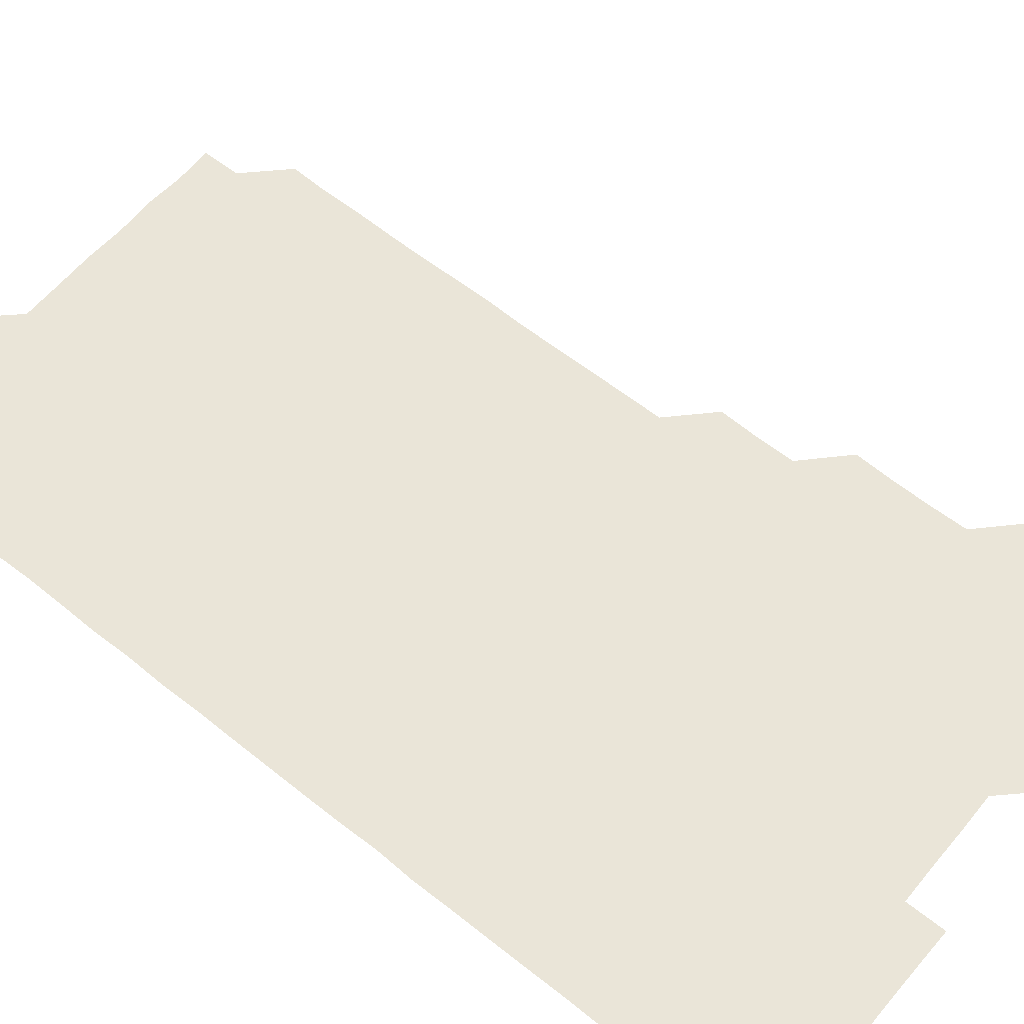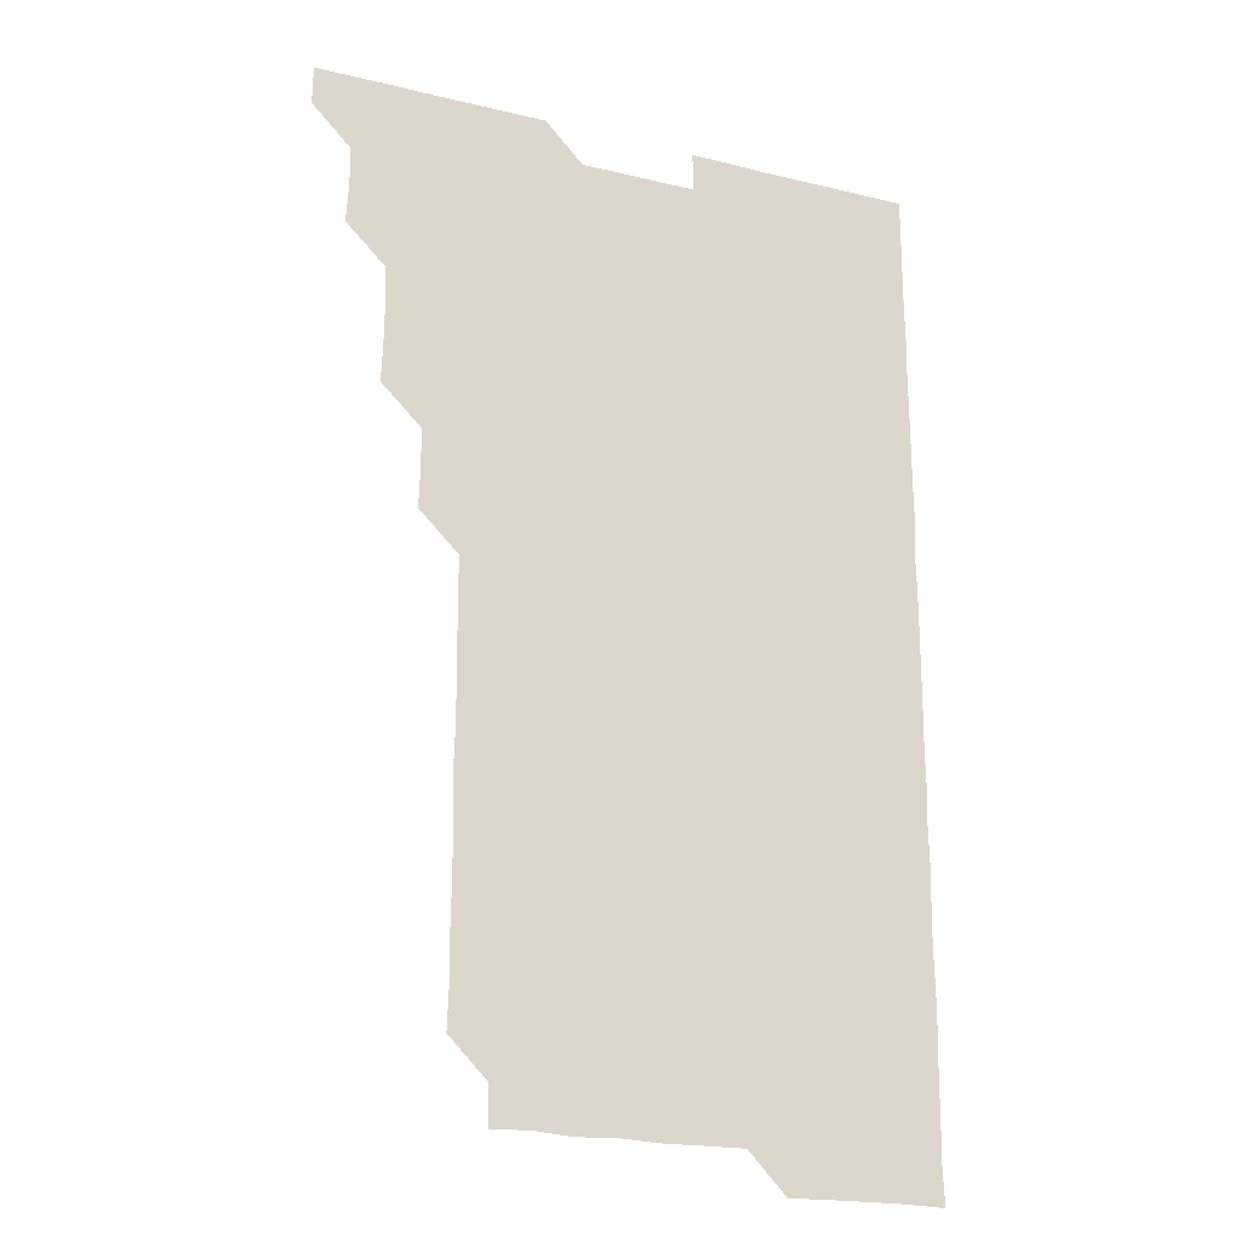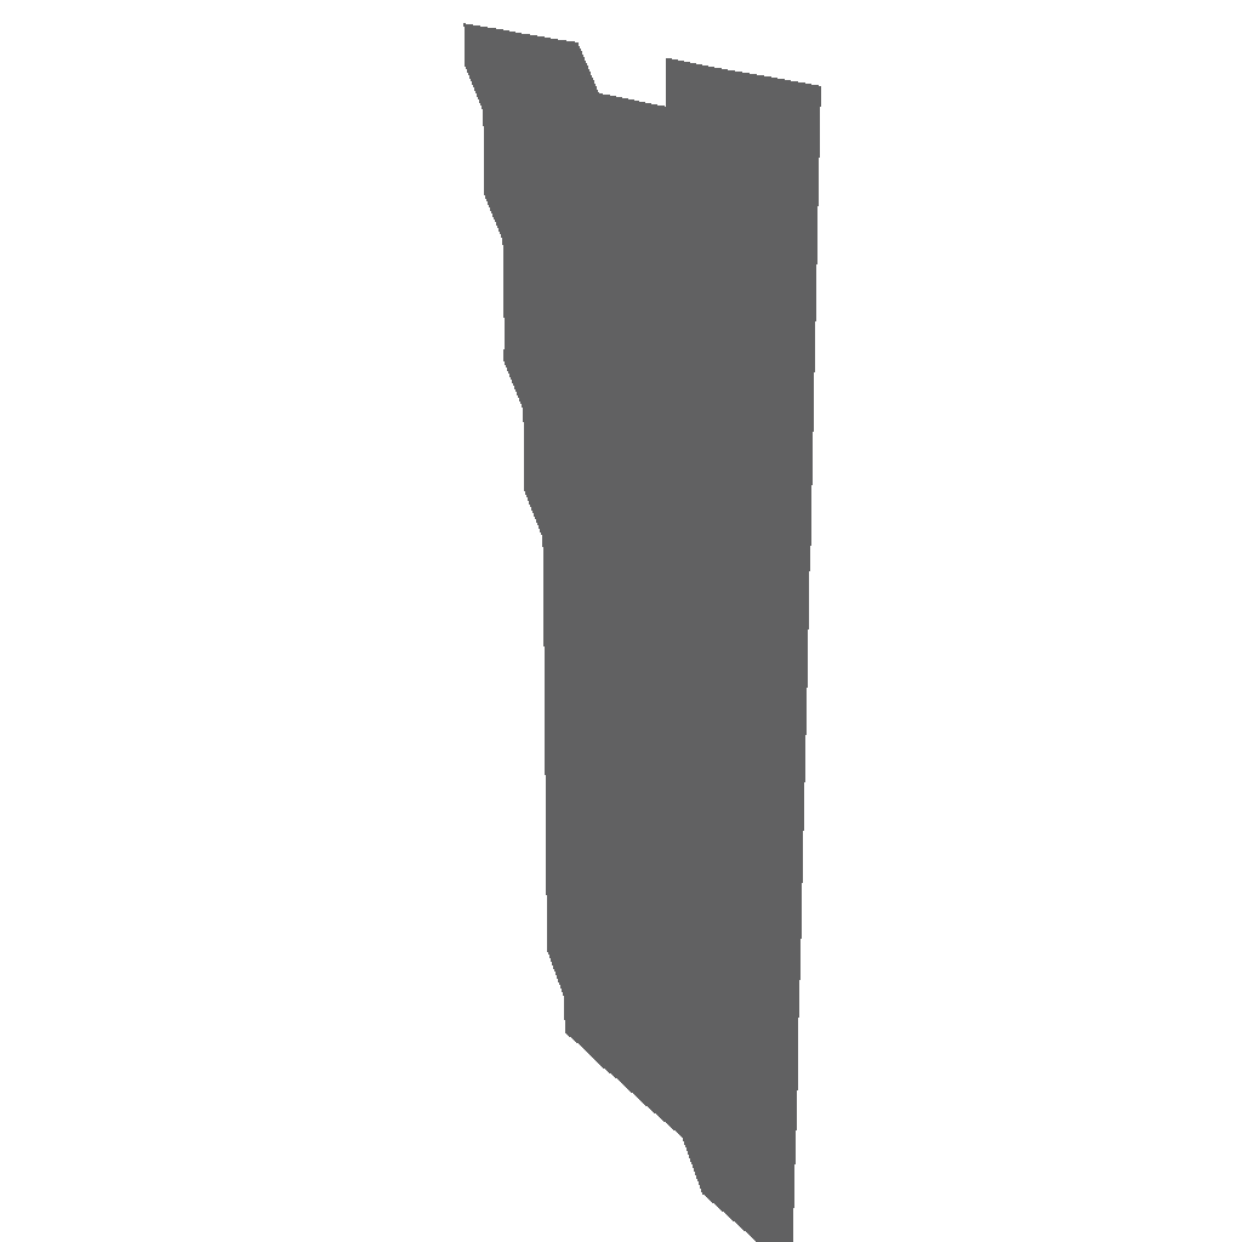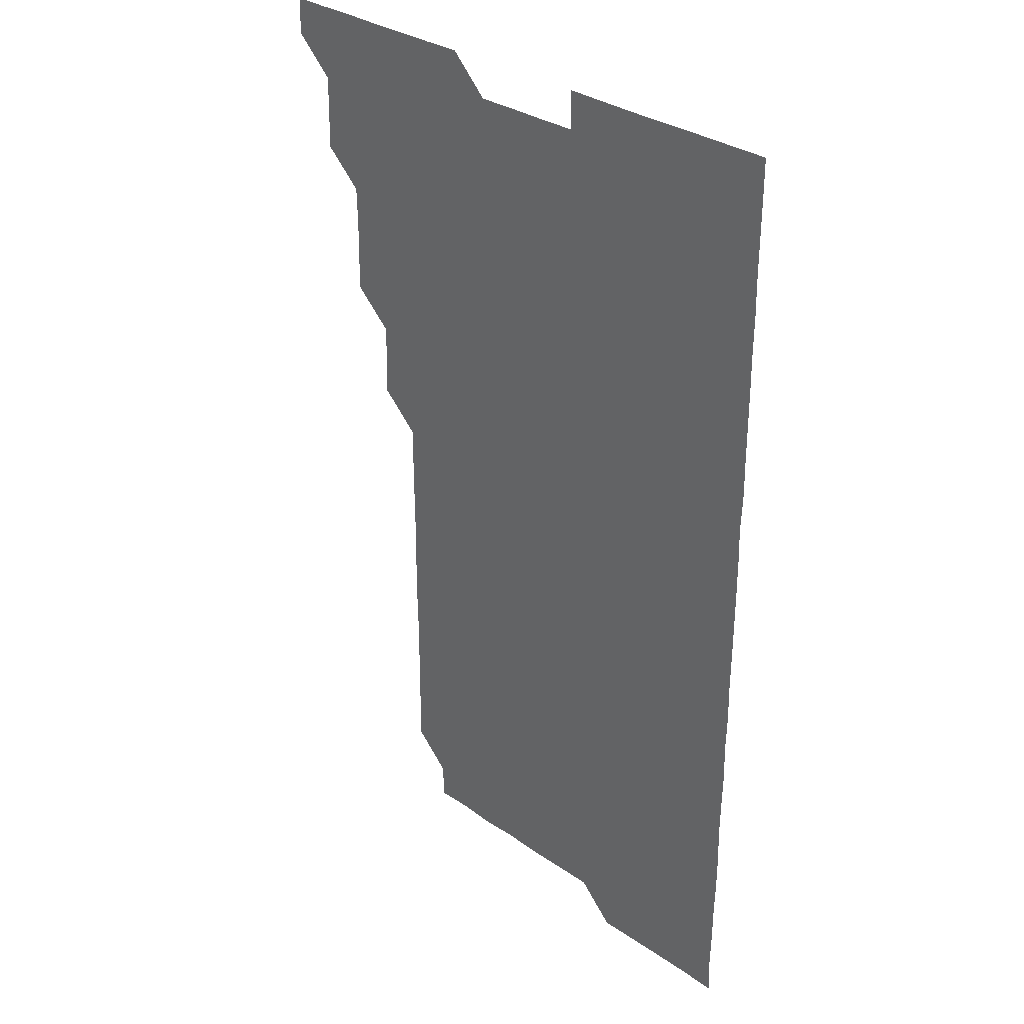
<metadata>
{"format":"obj","ext":"obj","renderer":"f3d","projection":"perspective","resolution":1024,"background":"white","views":[{"elev":59.6,"azim":129.5,"up":"+Z"},{"elev":-21.3,"azim":-23.4,"up":"+Y"},{"elev":18.0,"azim":61.5,"up":"+Y"},{"elev":32.3,"azim":43.9,"up":"+Y"}]}
</metadata>
<code>
v 465.8 556.1 0
v 466 570.9 0
v 480.2 511 0
v 481.1 525.4 0
v 481 540.9 0
v 481.2 555.9 0
v 481 570.9 0
v 495.4 450.8 0
v 496 465.5 0
v 496.1 480.7 0
v 495.8 496 0
v 496.5 511.4 0
v 496.1 526.1 0
v 496.1 541 0
v 496.1 555.9 0
v 495.9 571.1 0
v 510.6 405.7 0
v 511.1 420.5 0
v 511 435.9 0
v 511.2 451.2 0
v 511.2 466.2 0
v 510.5 480.8 0
v 511.2 496.1 0
v 511.2 511.1 0
v 511.1 526 0
v 511 541 0
v 511 556 0
v 511 570.9 0
v 525.6 225.3 0
v 526.2 240 0
v 525.9 254.9 0
v 526.2 269.8 0
v 526.3 285.2 0
v 526 300.6 0
v 525.8 315.2 0
v 526.2 330.2 0
v 526.1 345.4 0
v 526 360.5 0
v 525.9 375.6 0
v 525.9 390.8 0
v 526 406.1 0
v 526 421 0
v 525.9 435.9 0
v 526.1 451.1 0
v 526.3 466.1 0
v 526.1 481.2 0
v 525.9 496 0
v 525.9 511 0
v 525.9 526 0
v 526.1 540.9 0
v 526 556 0
v 526 571.1 0
v 540.7 195.9 0
v 540.4 210.5 0
v 540.5 225.6 0
v 541.6 241.2 0
v 541.2 256.2 0
v 541.2 271.3 0
v 541 286 0
v 541.3 301.1 0
v 540.8 316 0
v 541.4 331.3 0
v 541 346 0
v 541.1 361.1 0
v 541.2 376.2 0
v 541 391 0
v 541 406.1 0
v 541.3 421.3 0
v 541.1 436.1 0
v 541 451 0
v 541 466 0
v 541.1 481 0
v 541.1 496 0
v 541.1 511 0
v 541.1 526 0
v 541 541 0
v 541 556.1 0
v 541.1 571.1 0
v 555.8 196.3 0
v 556.8 211 0
v 556.2 226.4 0
v 556 241.1 0
v 556.3 256.4 0
v 556.3 271.3 0
v 556.2 286.2 0
v 556.1 301.2 0
v 556 316 0
v 556.3 331.4 0
v 556.1 346.1 0
v 556.2 361.2 0
v 555.9 376 0
v 555.9 391 0
v 555.9 405.9 0
v 556.1 421.1 0
v 556.1 436.1 0
v 556 451 0
v 556.1 466.1 0
v 556.1 481.1 0
v 556.1 496 0
v 556.1 511 0
v 556.2 525.9 0
v 556.1 540.8 0
v 555.9 556 0
v 555.8 571.3 0
v 570 195.3 0
v 571.3 211.7 0
v 571.2 226.3 0
v 571 241.1 0
v 571.1 256.2 0
v 571 271 0
v 571.1 286.2 0
v 571 301 0
v 571.1 316.2 0
v 571 331.1 0
v 571.1 346.1 0
v 571.1 361.2 0
v 571.1 376.1 0
v 571.1 391.2 0
v 571.1 406.2 0
v 570.9 420.9 0
v 571 436 0
v 570.9 450.9 0
v 571.1 466.1 0
v 570.9 481 0
v 571.1 496.1 0
v 571.1 511 0
v 571 525.9 0
v 571 540.9 0
v 570.8 555.9 0
v 585.1 196 0
v 586.3 211.7 0
v 586.3 226.7 0
v 586 241.1 0
v 586.1 256.2 0
v 586.1 271.2 0
v 586 285.9 0
v 586 301 0
v 586 316 0
v 585.9 331 0
v 586 346.4 0
v 586 360.9 0
v 586.1 376.2 0
v 586 391.1 0
v 586 406 0
v 586.2 421.2 0
v 585.9 435.9 0
v 586.1 451.1 0
v 586.1 466.1 0
v 586 481 0
v 586 496 0
v 586 511 0
v 586 526 0
v 586 541 0
v 585.9 556.1 0
v 600.7 195.4 0
v 600.9 211.6 0
v 601.1 226.1 0
v 601 240.8 0
v 601 256.1 0
v 601 271.2 0
v 601 286.2 0
v 601.1 301.2 0
v 601.1 316.3 0
v 601 331.1 0
v 601 345.7 0
v 601 361.1 0
v 601 376.2 0
v 601 391.2 0
v 601 406 0
v 601.1 421.2 0
v 601 435.9 0
v 601.1 451.2 0
v 601 466 0
v 601 481 0
v 600.9 495.9 0
v 601 511 0
v 601 526 0
v 601.1 540.9 0
v 601 556 0
v 615.9 195.6 0
v 615.9 211 0
v 616 226.4 0
v 616.1 241.1 0
v 616 256 0
v 616 271.2 0
v 616 285.9 0
v 616 301 0
v 616 316 0
v 616 331.1 0
v 616 346 0
v 615.9 361.3 0
v 616.1 375.7 0
v 616 391 0
v 616 405.9 0
v 616 421.1 0
v 616 436.1 0
v 616 451.1 0
v 616 466.1 0
v 616 481.1 0
v 616.1 496 0
v 616 511 0
v 616 526 0
v 616.1 540.8 0
v 616.2 556.1 0
v 616.1 571.3 0
v 631.6 195.7 0
v 631 211.4 0
v 631 226.1 0
v 630.9 241.3 0
v 631.1 255.9 0
v 631 271.2 0
v 631 286.1 0
v 630.9 301.3 0
v 631.1 315.9 0
v 631 331.2 0
v 631 346.2 0
v 631 360.6 0
v 631 376.3 0
v 631 391.3 0
v 631 406 0
v 631 421.1 0
v 631 436.1 0
v 630.9 451.2 0
v 630.9 466 0
v 631.1 480.9 0
v 631 496.1 0
v 631 511 0
v 631 525.9 0
v 631 541 0
v 631.1 555.7 0
v 630.6 571.1 0
v 646.3 180.5 0
v 645.8 196.3 0
v 646 211.1 0
v 646 226.2 0
v 645.9 240.9 0
v 645.9 256.4 0
v 645.9 271.3 0
v 646 286.2 0
v 646 300.7 0
v 645.8 316.6 0
v 646 330.9 0
v 645.9 346.3 0
v 646 361.2 0
v 646 376 0
v 645.8 391.2 0
v 646.1 405.7 0
v 645.9 421.3 0
v 646 436 0
v 646 451.1 0
v 646 466 0
v 646 481 0
v 646 496 0
v 646.1 511 0
v 646 526 0
v 646 541 0
v 646 555.9 0
v 645.9 570.9 0
v 661.2 180.8 0
v 660.9 196 0
v 660.9 211.2 0
v 660.8 226.4 0
v 661 241.1 0
v 660.8 256.4 0
v 661 271 0
v 660.7 286.5 0
v 661.1 301 0
v 660.9 316.2 0
v 660.8 331.3 0
v 660.9 346.2 0
v 661.1 360.9 0
v 660.8 376.2 0
v 661.2 390.8 0
v 660.9 406.3 0
v 660.8 421.2 0
v 661 436 0
v 661 451 0
v 660.9 466.1 0
v 661 480.8 0
v 660.8 496.3 0
v 660.9 511 0
v 661 526 0
v 661 541 0
v 661 556 0
v 661 570.9 0
v 676.4 181 0
v 675.9 196.2 0
v 676 211 0
v 675.9 226 0
v 675.7 241.4 0
v 676.1 255.8 0
v 675.8 271.2 0
v 675.9 286.2 0
v 675.9 301.1 0
v 675.7 316.2 0
v 676.3 330.7 0
v 675.8 346.2 0
v 675.7 361.3 0
v 675.8 376.2 0
v 676 391 0
v 675.8 406.2 0
v 676.1 420.9 0
v 676 436.1 0
v 675.9 451.1 0
v 675.9 466.1 0
v 675.9 481.1 0
v 675.7 496.1 0
v 676.2 510.9 0
v 675.9 526.1 0
v 675.9 540.9 0
v 676 556 0
v 676 571 0
v 691.4 181.1 0
v 691.2 195.7 0
v 690.7 211.3 0
v 690.7 226.3 0
v 691 241.2 0
v 690.6 256.4 0
v 690.7 271.1 0
v 691 286 0
v 690.7 301.4 0
v 690.4 316.4 0
v 690.7 331.3 0
v 690.8 346 0
v 690.5 361.2 0
v 691.2 375.9 0
v 690.5 391.4 0
v 690.9 406 0
v 690.8 421.1 0
v 690.6 436.5 0
v 690.5 451.1 0
v 690.8 466 0
v 690.8 481 0
v 691.1 496 0
v 690.7 511.2 0
v 691 526 0
v 691 541 0
v 690.9 555.9 0
v 691 571 0
v 706.2 180.7 0
v 705.6 195.7 0
v 705.9 210.5 0
v 705.9 225.5 0
v 706.3 240.4 0
v 706.3 255.2 0
v 705.9 270.3 0
v 706.1 285.4 0
v 706.4 300.2 0
v 706 315.3 0
v 706.4 330.4 0
v 706.1 345.4 0
v 706.3 360.6 0
v 706.3 375.5 0
v 706.3 390.5 0
v 706.3 405.5 0
v 705.9 420.6 0
v 706.5 435.6 0
v 706.3 450.6 0
v 706.3 465.7 0
v 706.2 480.7 0
v 706.1 495.8 0
v 706.2 510.7 0
v 706 525.9 0
v 706 541 0
v 706 556 0
v 706 571 0
v 706 586 0
f 5 6 1
f 1 6 2
f 6 7 2
f 11 12 3
f 3 12 4
f 12 13 4
f 4 13 5
f 13 14 5
f 5 14 6
f 14 15 6
f 6 15 7
f 15 16 7
f 19 20 8
f 8 20 9
f 20 21 9
f 9 21 10
f 21 22 10
f 10 22 11
f 22 23 11
f 11 23 12
f 23 24 12
f 12 24 13
f 24 25 13
f 13 25 14
f 25 26 14
f 14 26 15
f 26 27 15
f 15 27 16
f 27 28 16
f 40 41 17
f 17 41 18
f 41 42 18
f 18 42 19
f 42 43 19
f 19 43 20
f 43 44 20
f 20 44 21
f 44 45 21
f 21 45 22
f 45 46 22
f 22 46 23
f 46 47 23
f 23 47 24
f 47 48 24
f 24 48 25
f 48 49 25
f 25 49 26
f 49 50 26
f 26 50 27
f 50 51 27
f 27 51 28
f 51 52 28
f 54 55 29
f 29 55 30
f 55 56 30
f 30 56 31
f 56 57 31
f 31 57 32
f 57 58 32
f 32 58 33
f 58 59 33
f 33 59 34
f 59 60 34
f 34 60 35
f 60 61 35
f 35 61 36
f 61 62 36
f 36 62 37
f 62 63 37
f 37 63 38
f 63 64 38
f 38 64 39
f 64 65 39
f 39 65 40
f 65 66 40
f 40 66 41
f 66 67 41
f 41 67 42
f 67 68 42
f 42 68 43
f 68 69 43
f 43 69 44
f 69 70 44
f 44 70 45
f 70 71 45
f 45 71 46
f 71 72 46
f 46 72 47
f 72 73 47
f 47 73 48
f 73 74 48
f 48 74 49
f 74 75 49
f 49 75 50
f 75 76 50
f 50 76 51
f 76 77 51
f 51 77 52
f 77 78 52
f 53 79 54
f 79 80 54
f 54 80 55
f 80 81 55
f 55 81 56
f 81 82 56
f 56 82 57
f 82 83 57
f 57 83 58
f 83 84 58
f 58 84 59
f 84 85 59
f 59 85 60
f 85 86 60
f 60 86 61
f 86 87 61
f 61 87 62
f 87 88 62
f 62 88 63
f 88 89 63
f 63 89 64
f 89 90 64
f 64 90 65
f 90 91 65
f 65 91 66
f 91 92 66
f 66 92 67
f 92 93 67
f 67 93 68
f 93 94 68
f 68 94 69
f 94 95 69
f 69 95 70
f 95 96 70
f 70 96 71
f 96 97 71
f 71 97 72
f 97 98 72
f 72 98 73
f 98 99 73
f 73 99 74
f 99 100 74
f 74 100 75
f 100 101 75
f 75 101 76
f 101 102 76
f 76 102 77
f 102 103 77
f 77 103 78
f 103 104 78
f 79 105 80
f 105 106 80
f 80 106 81
f 106 107 81
f 81 107 82
f 107 108 82
f 82 108 83
f 108 109 83
f 83 109 84
f 109 110 84
f 84 110 85
f 110 111 85
f 85 111 86
f 111 112 86
f 86 112 87
f 112 113 87
f 87 113 88
f 113 114 88
f 88 114 89
f 114 115 89
f 89 115 90
f 115 116 90
f 90 116 91
f 116 117 91
f 91 117 92
f 117 118 92
f 92 118 93
f 118 119 93
f 93 119 94
f 119 120 94
f 94 120 95
f 120 121 95
f 95 121 96
f 121 122 96
f 96 122 97
f 122 123 97
f 97 123 98
f 123 124 98
f 98 124 99
f 124 125 99
f 99 125 100
f 125 126 100
f 100 126 101
f 126 127 101
f 101 127 102
f 127 128 102
f 102 128 103
f 128 129 103
f 103 129 104
f 105 130 106
f 130 131 106
f 106 131 107
f 131 132 107
f 107 132 108
f 132 133 108
f 108 133 109
f 133 134 109
f 109 134 110
f 134 135 110
f 110 135 111
f 135 136 111
f 111 136 112
f 136 137 112
f 112 137 113
f 137 138 113
f 113 138 114
f 138 139 114
f 114 139 115
f 139 140 115
f 115 140 116
f 140 141 116
f 116 141 117
f 141 142 117
f 117 142 118
f 142 143 118
f 118 143 119
f 143 144 119
f 119 144 120
f 144 145 120
f 120 145 121
f 145 146 121
f 121 146 122
f 146 147 122
f 122 147 123
f 147 148 123
f 123 148 124
f 148 149 124
f 124 149 125
f 149 150 125
f 125 150 126
f 150 151 126
f 126 151 127
f 151 152 127
f 127 152 128
f 152 153 128
f 128 153 129
f 153 154 129
f 130 155 131
f 155 156 131
f 131 156 132
f 156 157 132
f 132 157 133
f 157 158 133
f 133 158 134
f 158 159 134
f 134 159 135
f 159 160 135
f 135 160 136
f 160 161 136
f 136 161 137
f 161 162 137
f 137 162 138
f 162 163 138
f 138 163 139
f 163 164 139
f 139 164 140
f 164 165 140
f 140 165 141
f 165 166 141
f 141 166 142
f 166 167 142
f 142 167 143
f 167 168 143
f 143 168 144
f 168 169 144
f 144 169 145
f 169 170 145
f 145 170 146
f 170 171 146
f 146 171 147
f 171 172 147
f 147 172 148
f 172 173 148
f 148 173 149
f 173 174 149
f 149 174 150
f 174 175 150
f 150 175 151
f 175 176 151
f 151 176 152
f 176 177 152
f 152 177 153
f 177 178 153
f 153 178 154
f 178 179 154
f 155 180 156
f 180 181 156
f 156 181 157
f 181 182 157
f 157 182 158
f 182 183 158
f 158 183 159
f 183 184 159
f 159 184 160
f 184 185 160
f 160 185 161
f 185 186 161
f 161 186 162
f 186 187 162
f 162 187 163
f 187 188 163
f 163 188 164
f 188 189 164
f 164 189 165
f 189 190 165
f 165 190 166
f 190 191 166
f 166 191 167
f 191 192 167
f 167 192 168
f 192 193 168
f 168 193 169
f 193 194 169
f 169 194 170
f 194 195 170
f 170 195 171
f 195 196 171
f 171 196 172
f 196 197 172
f 172 197 173
f 197 198 173
f 173 198 174
f 198 199 174
f 174 199 175
f 199 200 175
f 175 200 176
f 200 201 176
f 176 201 177
f 201 202 177
f 177 202 178
f 202 203 178
f 178 203 179
f 203 204 179
f 180 206 181
f 206 207 181
f 181 207 182
f 207 208 182
f 182 208 183
f 208 209 183
f 183 209 184
f 209 210 184
f 184 210 185
f 210 211 185
f 185 211 186
f 211 212 186
f 186 212 187
f 212 213 187
f 187 213 188
f 213 214 188
f 188 214 189
f 214 215 189
f 189 215 190
f 215 216 190
f 190 216 191
f 216 217 191
f 191 217 192
f 217 218 192
f 192 218 193
f 218 219 193
f 193 219 194
f 219 220 194
f 194 220 195
f 220 221 195
f 195 221 196
f 221 222 196
f 196 222 197
f 222 223 197
f 197 223 198
f 223 224 198
f 198 224 199
f 224 225 199
f 199 225 200
f 225 226 200
f 200 226 201
f 226 227 201
f 201 227 202
f 227 228 202
f 202 228 203
f 228 229 203
f 203 229 204
f 229 230 204
f 204 230 205
f 230 231 205
f 232 233 206
f 206 233 207
f 233 234 207
f 207 234 208
f 234 235 208
f 208 235 209
f 235 236 209
f 209 236 210
f 236 237 210
f 210 237 211
f 237 238 211
f 211 238 212
f 238 239 212
f 212 239 213
f 239 240 213
f 213 240 214
f 240 241 214
f 214 241 215
f 241 242 215
f 215 242 216
f 242 243 216
f 216 243 217
f 243 244 217
f 217 244 218
f 244 245 218
f 218 245 219
f 245 246 219
f 219 246 220
f 246 247 220
f 220 247 221
f 247 248 221
f 221 248 222
f 248 249 222
f 222 249 223
f 249 250 223
f 223 250 224
f 250 251 224
f 224 251 225
f 251 252 225
f 225 252 226
f 252 253 226
f 226 253 227
f 253 254 227
f 227 254 228
f 254 255 228
f 228 255 229
f 255 256 229
f 229 256 230
f 256 257 230
f 230 257 231
f 257 258 231
f 232 259 233
f 259 260 233
f 233 260 234
f 260 261 234
f 234 261 235
f 261 262 235
f 235 262 236
f 262 263 236
f 236 263 237
f 263 264 237
f 237 264 238
f 264 265 238
f 238 265 239
f 265 266 239
f 239 266 240
f 266 267 240
f 240 267 241
f 267 268 241
f 241 268 242
f 268 269 242
f 242 269 243
f 269 270 243
f 243 270 244
f 270 271 244
f 244 271 245
f 271 272 245
f 245 272 246
f 272 273 246
f 246 273 247
f 273 274 247
f 247 274 248
f 274 275 248
f 248 275 249
f 275 276 249
f 249 276 250
f 276 277 250
f 250 277 251
f 277 278 251
f 251 278 252
f 278 279 252
f 252 279 253
f 279 280 253
f 253 280 254
f 280 281 254
f 254 281 255
f 281 282 255
f 255 282 256
f 282 283 256
f 256 283 257
f 283 284 257
f 257 284 258
f 284 285 258
f 259 286 260
f 286 287 260
f 260 287 261
f 287 288 261
f 261 288 262
f 288 289 262
f 262 289 263
f 289 290 263
f 263 290 264
f 290 291 264
f 264 291 265
f 291 292 265
f 265 292 266
f 292 293 266
f 266 293 267
f 293 294 267
f 267 294 268
f 294 295 268
f 268 295 269
f 295 296 269
f 269 296 270
f 296 297 270
f 270 297 271
f 297 298 271
f 271 298 272
f 298 299 272
f 272 299 273
f 299 300 273
f 273 300 274
f 300 301 274
f 274 301 275
f 301 302 275
f 275 302 276
f 302 303 276
f 276 303 277
f 303 304 277
f 277 304 278
f 304 305 278
f 278 305 279
f 305 306 279
f 279 306 280
f 306 307 280
f 280 307 281
f 307 308 281
f 281 308 282
f 308 309 282
f 282 309 283
f 309 310 283
f 283 310 284
f 310 311 284
f 284 311 285
f 311 312 285
f 286 313 287
f 313 314 287
f 287 314 288
f 314 315 288
f 288 315 289
f 315 316 289
f 289 316 290
f 316 317 290
f 290 317 291
f 317 318 291
f 291 318 292
f 318 319 292
f 292 319 293
f 319 320 293
f 293 320 294
f 320 321 294
f 294 321 295
f 321 322 295
f 295 322 296
f 322 323 296
f 296 323 297
f 323 324 297
f 297 324 298
f 324 325 298
f 298 325 299
f 325 326 299
f 299 326 300
f 326 327 300
f 300 327 301
f 327 328 301
f 301 328 302
f 328 329 302
f 302 329 303
f 329 330 303
f 303 330 304
f 330 331 304
f 304 331 305
f 331 332 305
f 305 332 306
f 332 333 306
f 306 333 307
f 333 334 307
f 307 334 308
f 334 335 308
f 308 335 309
f 335 336 309
f 309 336 310
f 336 337 310
f 310 337 311
f 337 338 311
f 311 338 312
f 338 339 312
f 313 340 314
f 340 341 314
f 314 341 315
f 341 342 315
f 315 342 316
f 342 343 316
f 316 343 317
f 343 344 317
f 317 344 318
f 344 345 318
f 318 345 319
f 345 346 319
f 319 346 320
f 346 347 320
f 320 347 321
f 347 348 321
f 321 348 322
f 348 349 322
f 322 349 323
f 349 350 323
f 323 350 324
f 350 351 324
f 324 351 325
f 351 352 325
f 325 352 326
f 352 353 326
f 326 353 327
f 353 354 327
f 327 354 328
f 354 355 328
f 328 355 329
f 355 356 329
f 329 356 330
f 356 357 330
f 330 357 331
f 357 358 331
f 331 358 332
f 358 359 332
f 332 359 333
f 359 360 333
f 333 360 334
f 360 361 334
f 334 361 335
f 361 362 335
f 335 362 336
f 362 363 336
f 336 363 337
f 363 364 337
f 337 364 338
f 364 365 338
f 338 365 339
f 365 366 339

</code>
